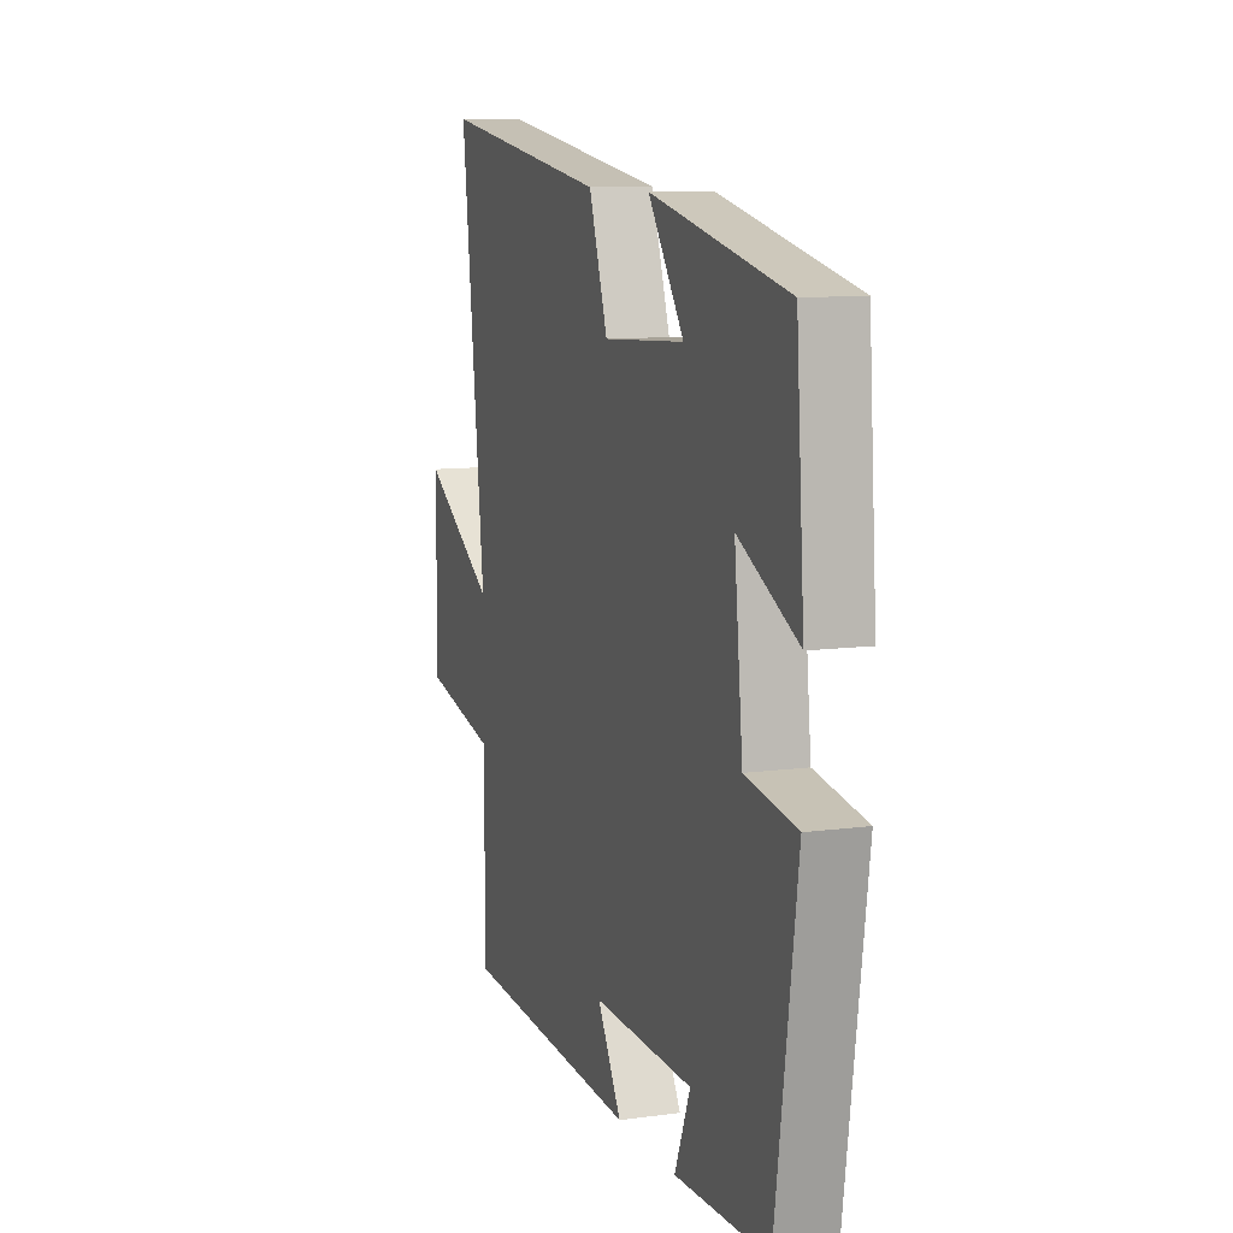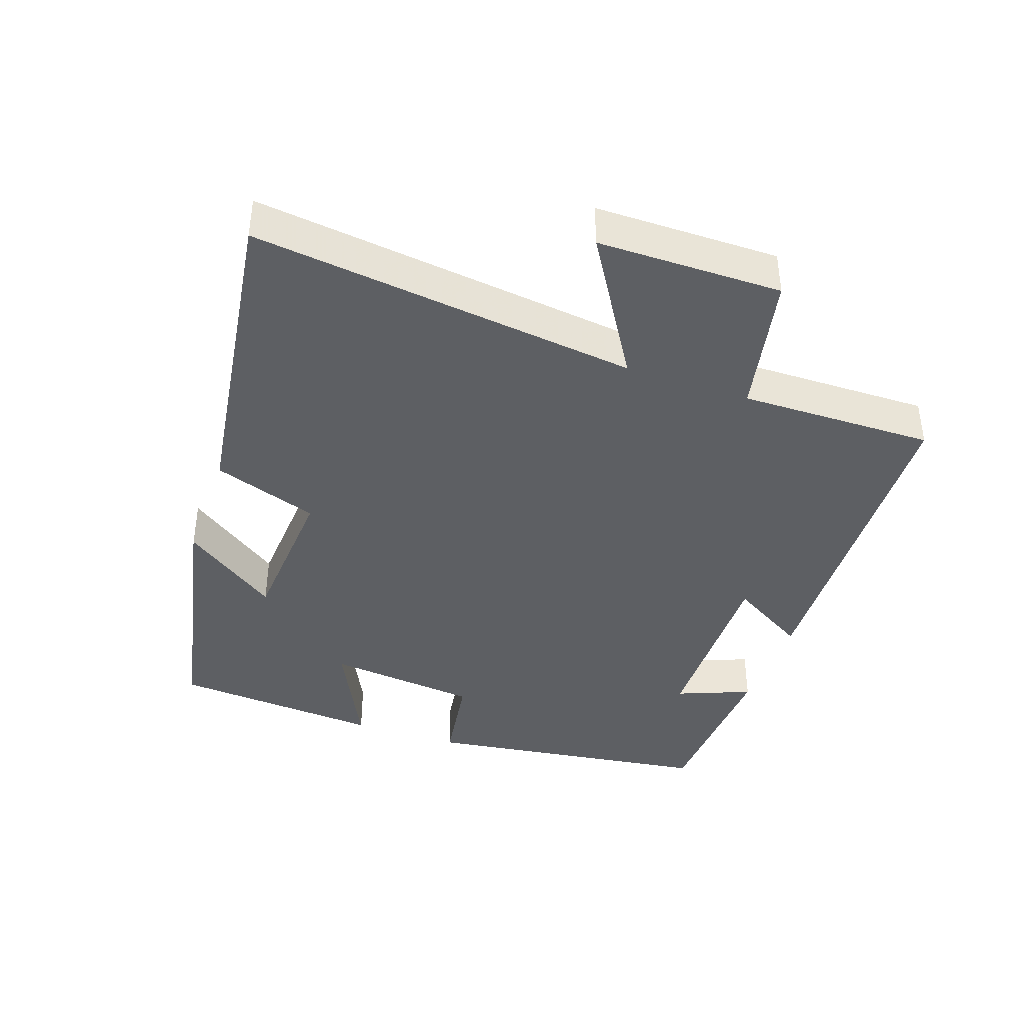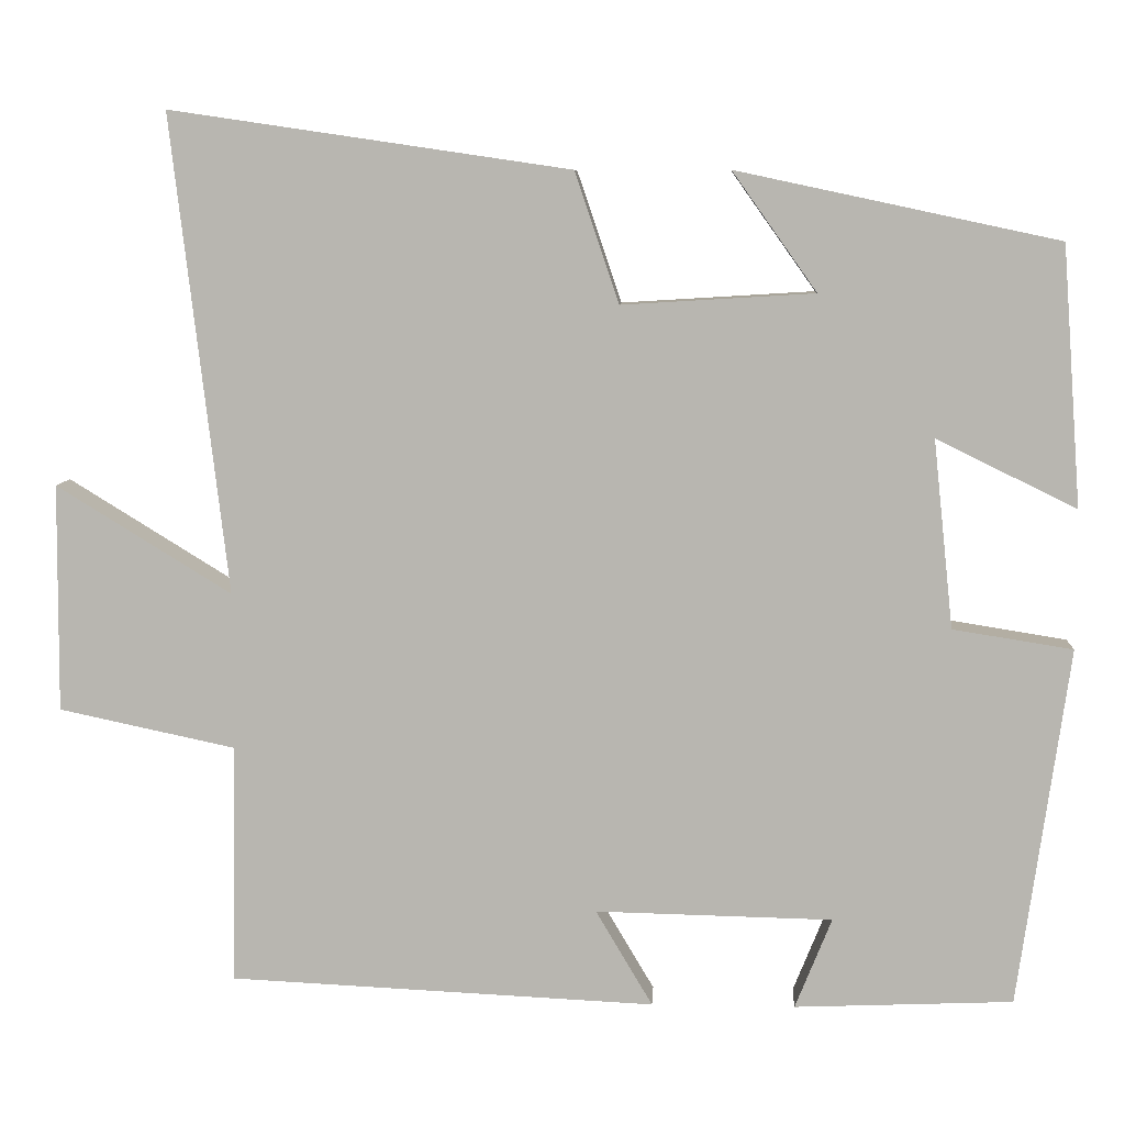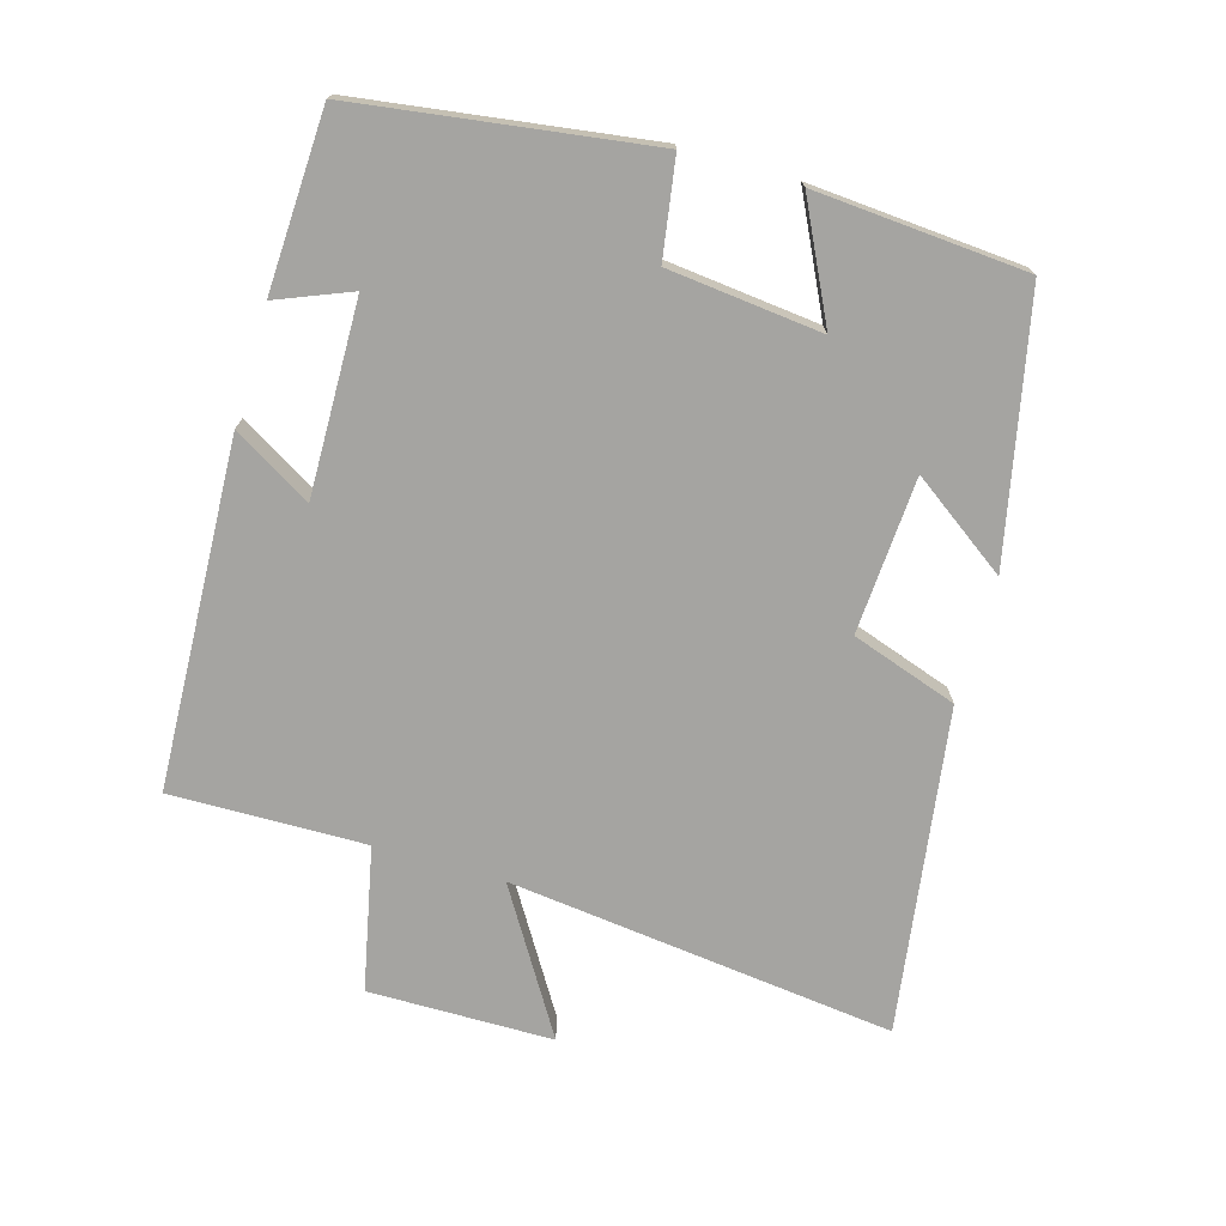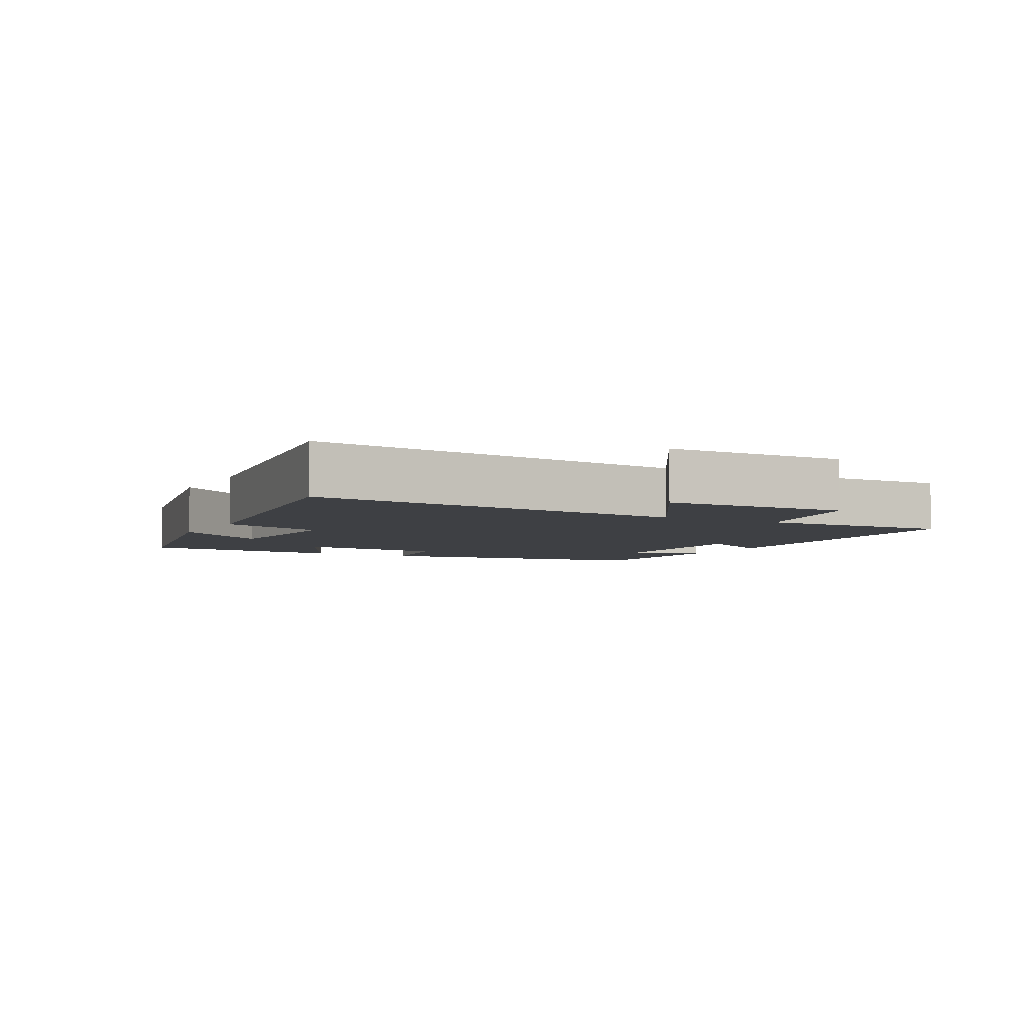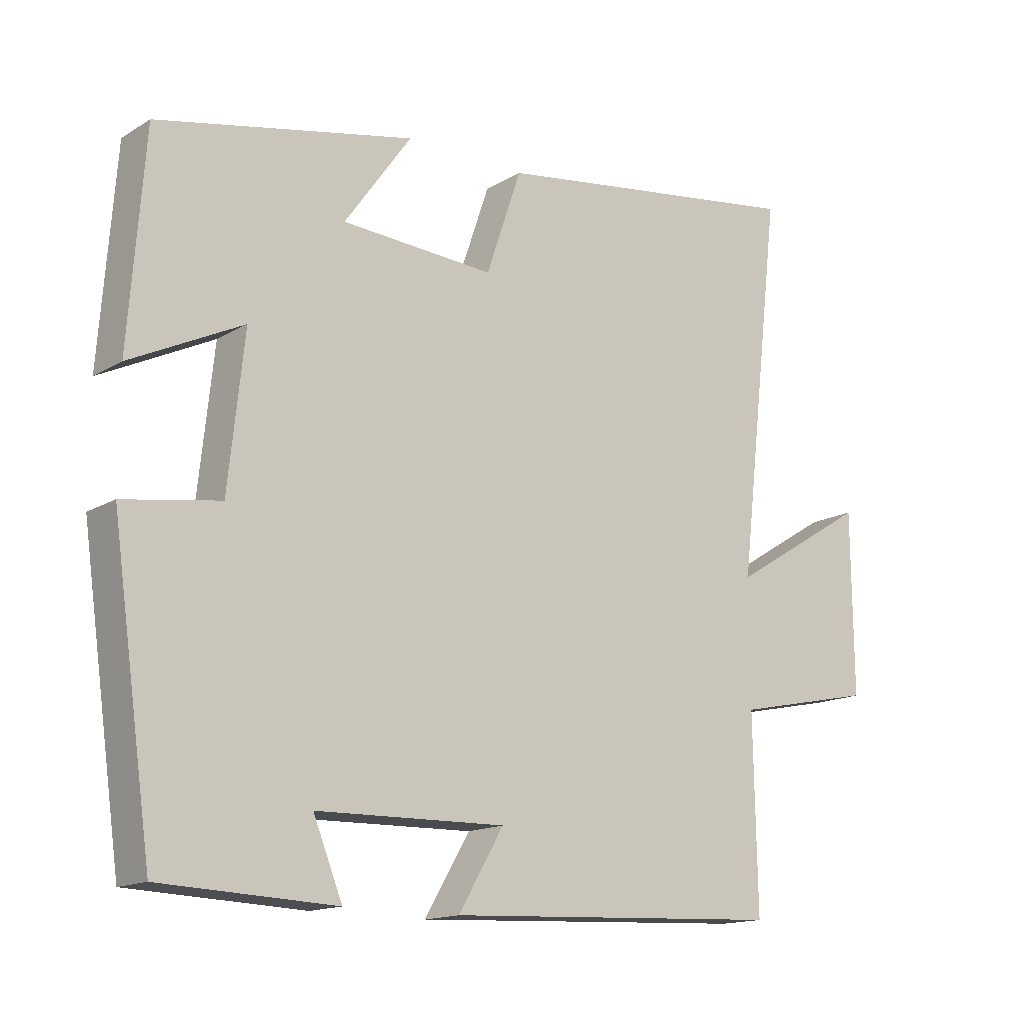
<metadata>
{"format":"obj","ext":"obj","renderer":"f3d","projection":"perspective","resolution":1024,"background":"white","views":[{"elev":10.0,"azim":-109.2,"up":"+Z"},{"elev":-40.2,"azim":70.6,"up":"+Y"},{"elev":8.0,"azim":-176.8,"up":"+Z"},{"elev":-73.2,"azim":-106.2,"up":"+Y"},{"elev":-4.7,"azim":61.8,"up":"+Y"},{"elev":-15.1,"azim":-38.5,"up":"+Z"}]}
</metadata>
<code>
v 0.567 0.07 0.57
v 0.5 0.07 -0.001
v 0.709 0.07 0.128
v 0.711 0.07 -0.144
v 0.5 0.07 -0.189
v 0.505 0.07 -0.476
v -0.005 0.07 -0.5
v 0.063 0.07 -0.385
v -0.221 0.07 -0.391
v -0.177 0.07 -0.5
v -0.439 0.07 -0.489
v -0.5 0.07 -0.059
v -0.356 0.07 -0.036
v -0.332 0.07 0.19
v -0.5 0.07 0.107
v -0.477 0.07 0.418
v -0.092 0.07 0.5
v -0.193 0.07 0.358
v 0.037 0.07 0.344
v 0.09 0.07 0.5
v 0.567 0 0.57
v 0.5 0 -0.001
v 0.709 0 0.128
v 0.711 0 -0.144
v 0.5 0 -0.189
v 0.505 0 -0.476
v -0.005 0 -0.5
v 0.063 0 -0.385
v -0.221 0 -0.391
v -0.177 0 -0.5
v -0.439 0 -0.489
v -0.5 0 -0.059
v -0.356 0 -0.036
v -0.332 0 0.19
v -0.5 0 0.107
v -0.477 0 0.418
v -0.092 0 0.5
v -0.193 0 0.358
v 0.037 0 0.344
v 0.09 0 0.5
f 19 20 1 2
f 18 19 2
f 16 17 18
f 15 16 18
f 14 15 18
f 13 14 18 2
f 12 13 2
f 9 10 11 12
f 8 9 12 2
f 5 6 7 8
f 5 8 2 3
f 3 4 5
f 22 21 40 39
f 22 39 38
f 38 37 36
f 38 36 35
f 38 35 34
f 22 38 34 33
f 22 33 32
f 32 31 30 29
f 22 32 29 28
f 28 27 26 25
f 23 22 28 25
f 25 24 23
f 1 21 22 2
f 2 22 23 3
f 3 23 24 4
f 4 24 25 5
f 5 25 26 6
f 6 26 27 7
f 7 27 28 8
f 8 28 29 9
f 9 29 30 10
f 10 30 31 11
f 11 31 32 12
f 12 32 33 13
f 13 33 34 14
f 14 34 35 15
f 15 35 36 16
f 16 36 37 17
f 17 37 38 18
f 18 38 39 19
f 19 39 40 20
f 20 40 21 1

</code>
